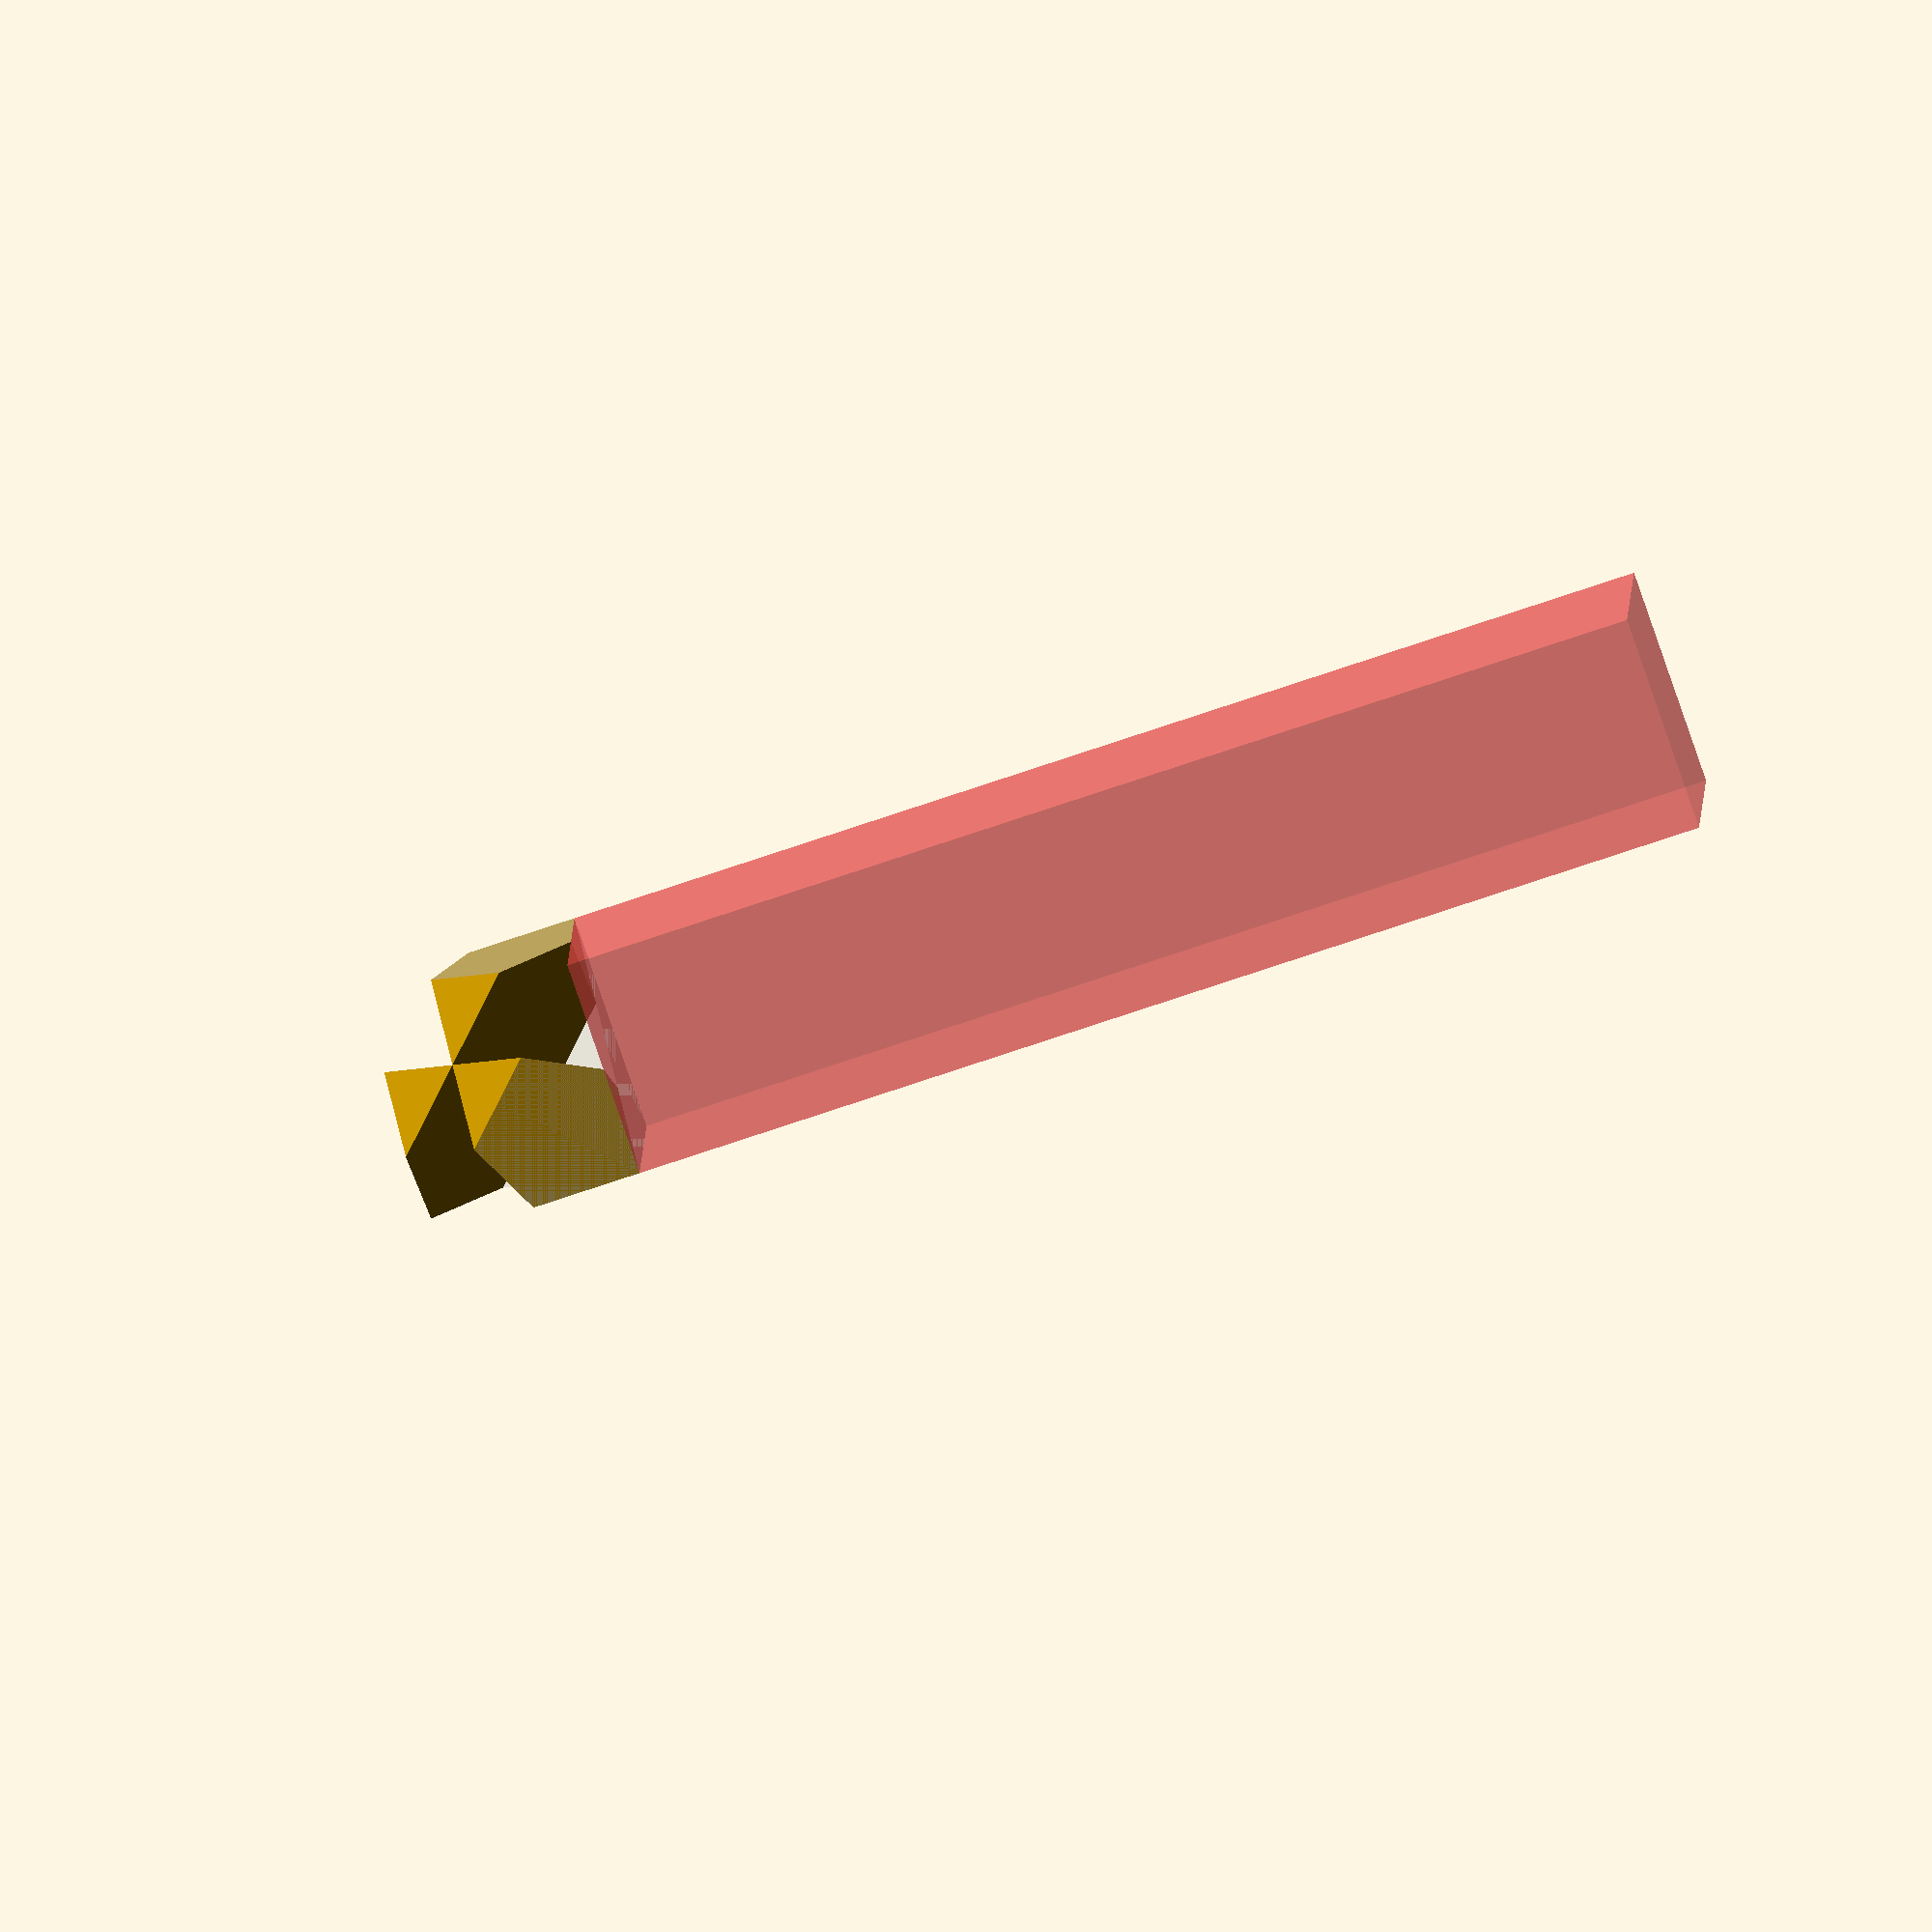
<openscad>
// OpenSCAD 为免费开源的跨平台建模软件
// 作者：上海市第三女子初级中学 谢丁

a = 10; // 立方体的边长
e = 0.0; // 咬合面距离调整，数值越小，咬合精度越高
length = norm([a, a, a]); // 欧氏距离
b = acos(a / length); // 倾斜角
c = atan2(a, a);    // 方位角

for (i = [1:3]) // 循环三次
{
  rotate([i * 120, 0, 0]) // 每隔120°生成一个正三棱柱结构
  intersection() // 相交布尔运算
  {
    difference() // 相减布尔运算
    {
      rotate([0, -c, 90 - b]) cube([a, a, a], center = true); // 原始立方体
      translate([-length / 3, 0, 0]) cube([sqrt(3)*a / 3, sqrt(3)*a, sqrt(3)*a], center = true); // 左侧的立方体结构
      translate([length / 3, 0, 0]) cube([sqrt(3)*a / 3, sqrt(3)*a, sqrt(3)*a], center = true); // 右侧的立方体结构
    }
    // 正三棱柱结构
    translate([0, sqrt(3)*a / 2 + e, 0]) rotate([30, 0, 0]) rotate([0, 90, 0]) cylinder(h = sqrt(3) * a / 3, r = sqrt(3) * a / 2, $fn = 3, center = true);
  }
}
// 接触面榫头基座
% intersection()
{
  rotate([0, -c, 90 - b]) cube([a, a, a], center = true);
  translate([length / 3, 0, 0]) cube([sqrt(3)*a / 3, sqrt(3)*a, sqrt(3)*a], center = true);
}
# translate([sqrt(3)*a / 2, 0, 0]) rotate([0, -c, 90 - b]) cube([5 * a, a, a], center = false); // 5*a 为柄长
</openscad>
<views>
elev=5.2 azim=10.3 roll=319.7 proj=o view=solid
</views>
